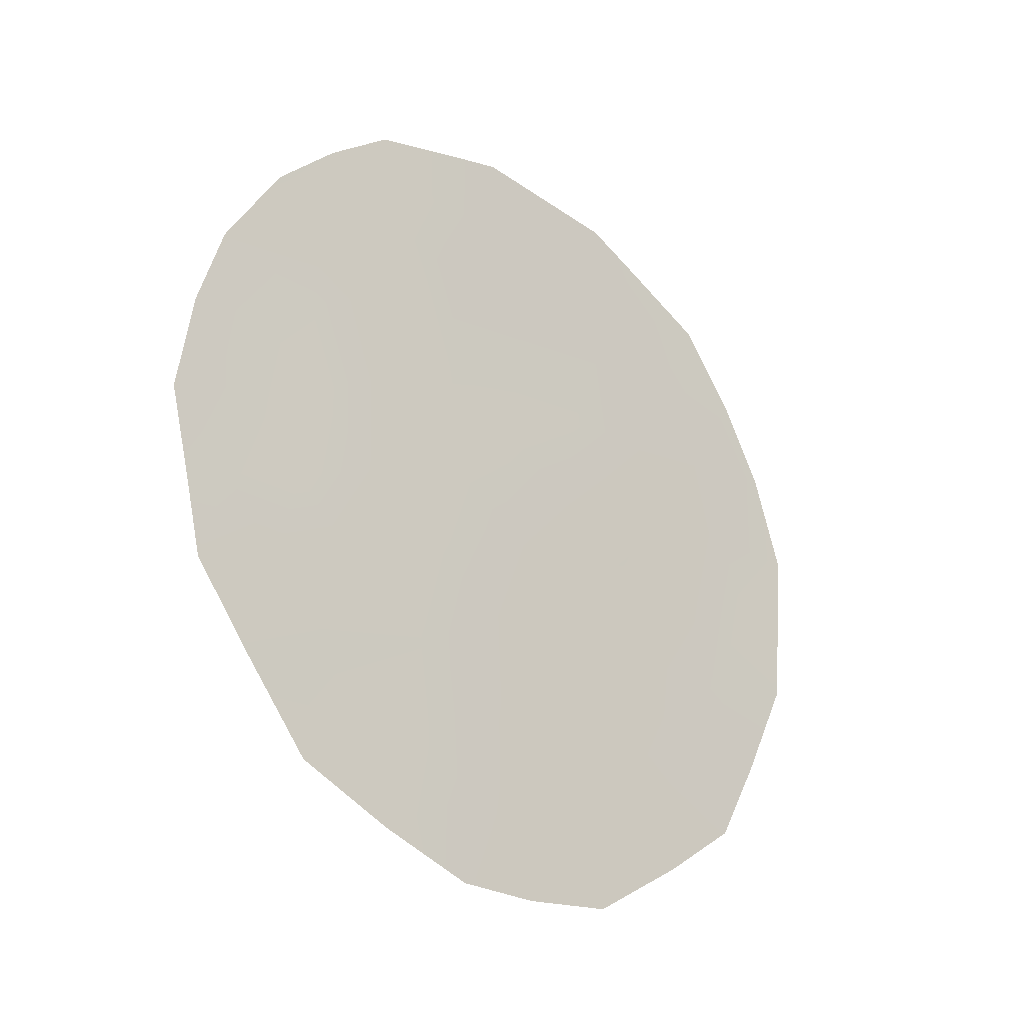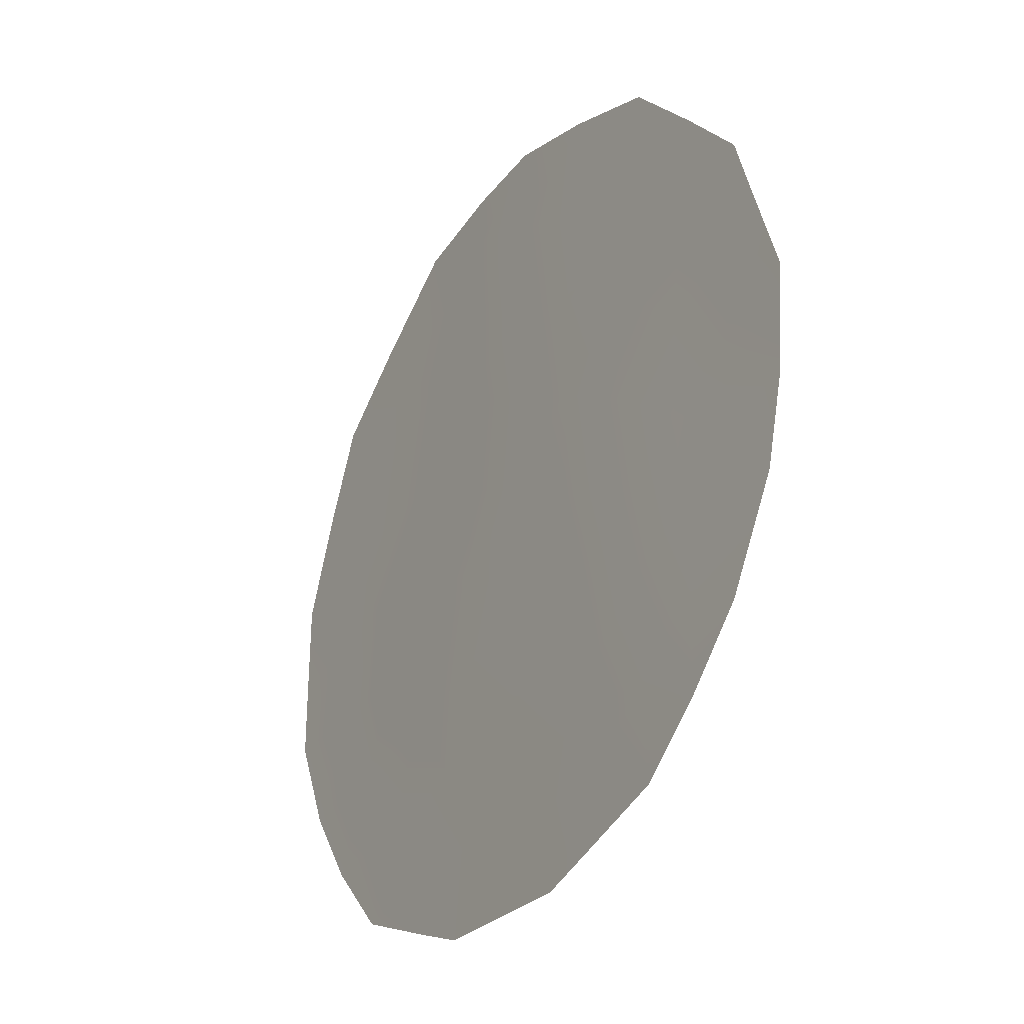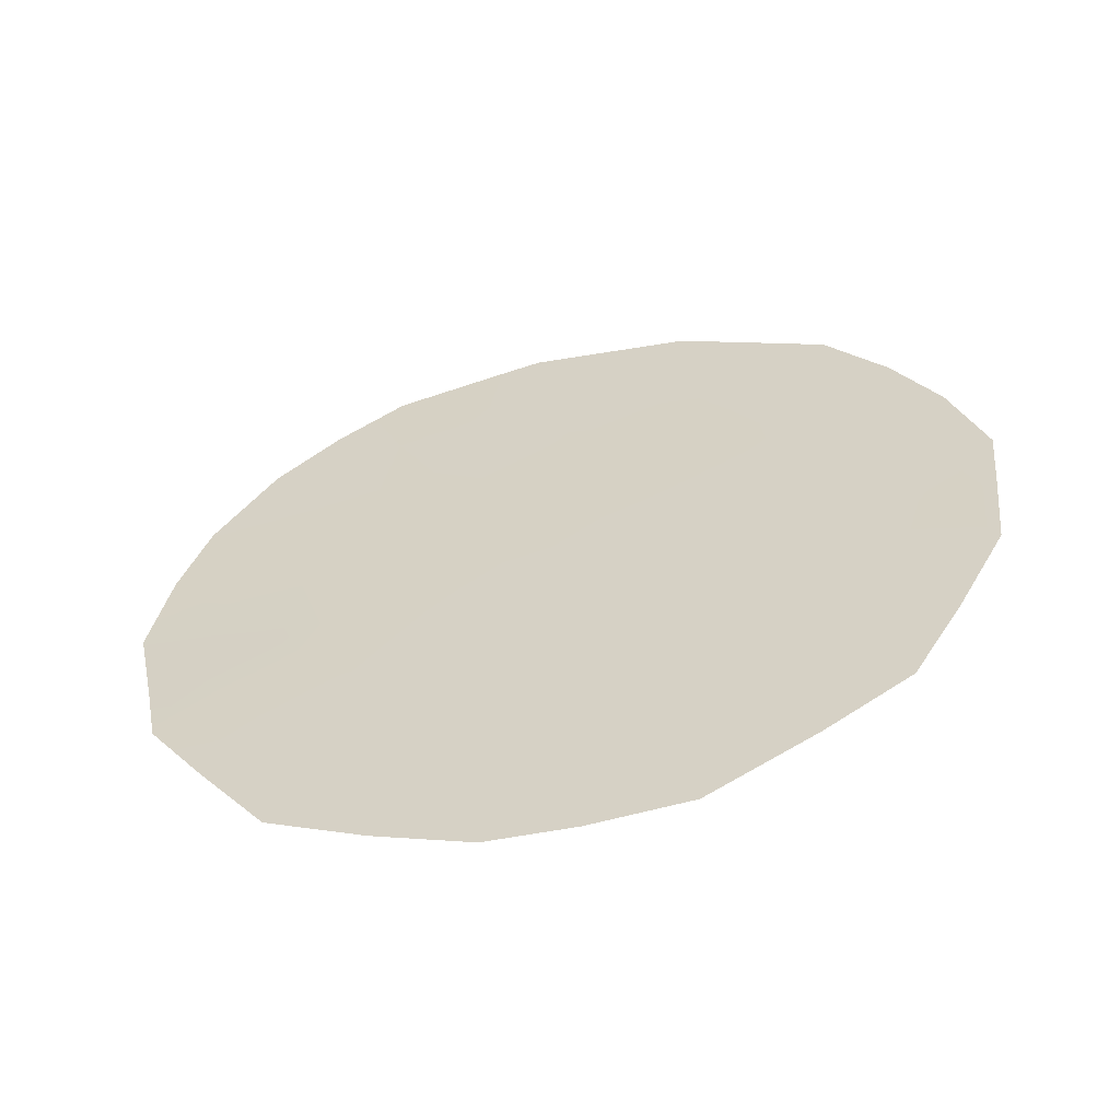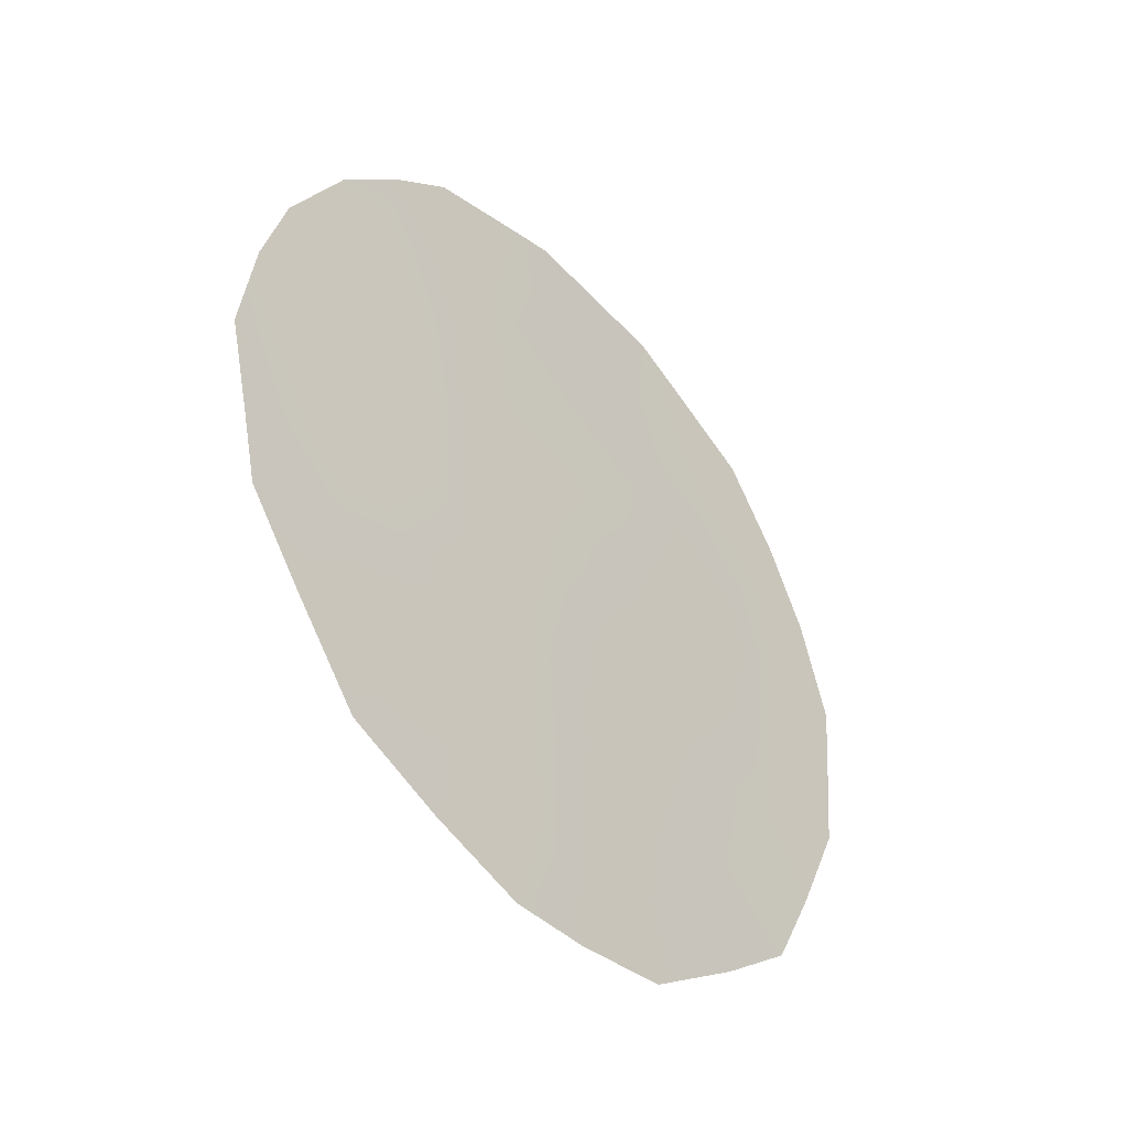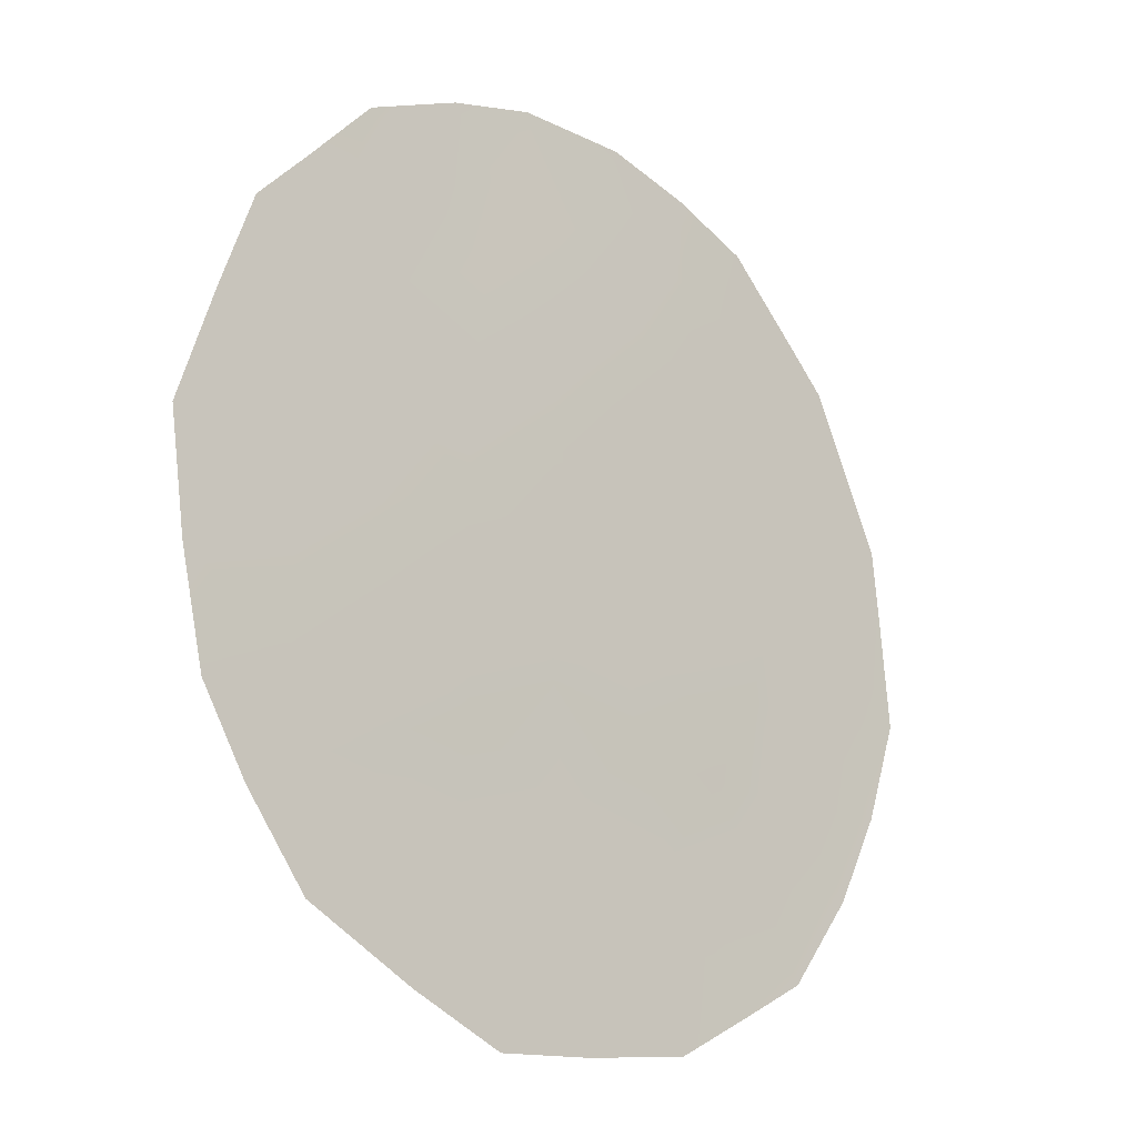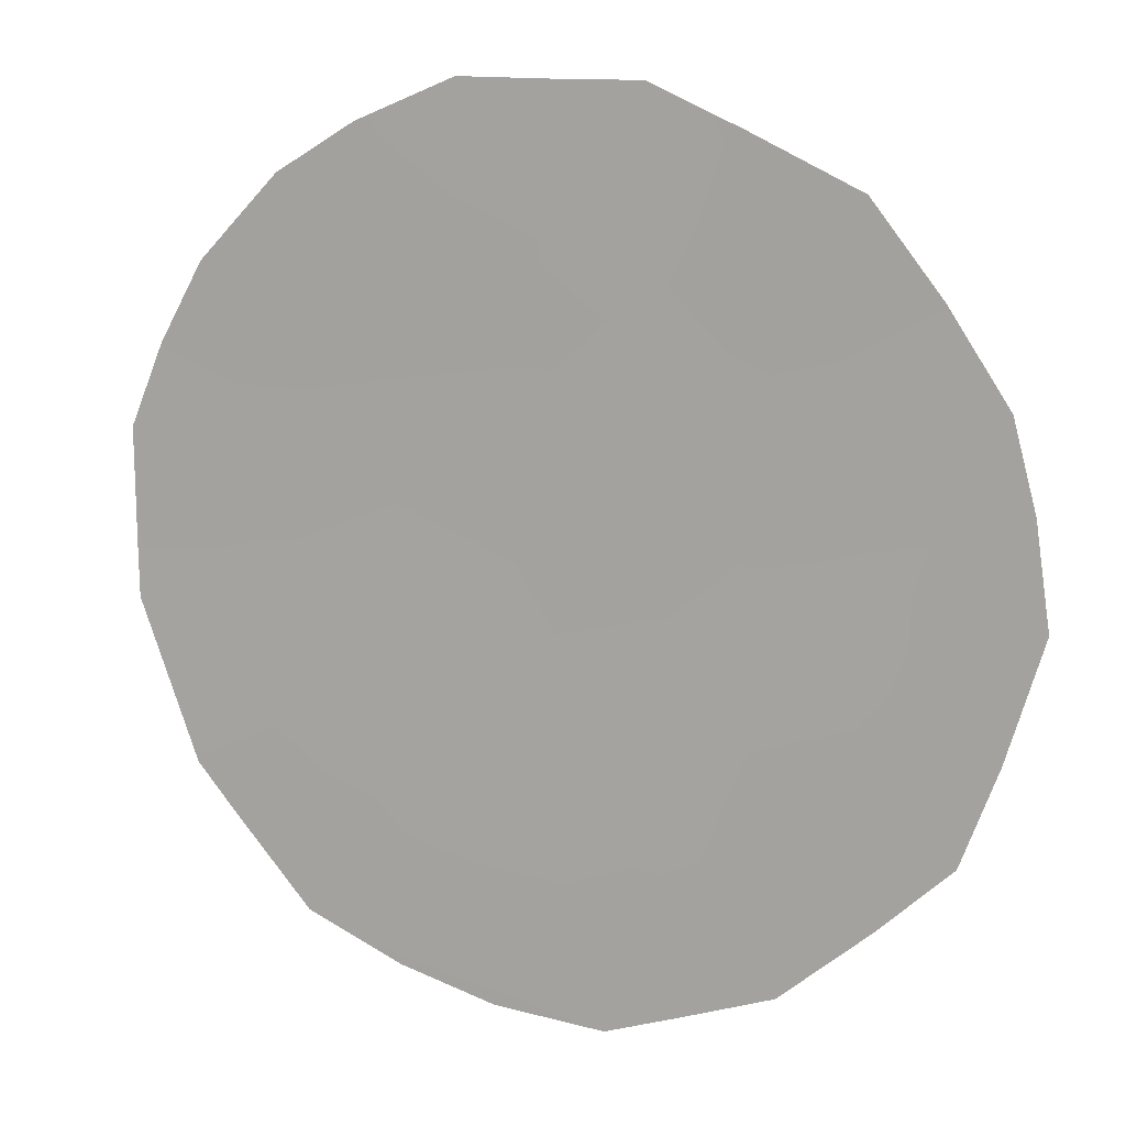
<metadata>
{"format":"obj","ext":"obj","renderer":"f3d","projection":"perspective","resolution":1024,"background":"white","views":[{"elev":-22.1,"azim":-163.8,"up":"+Z"},{"elev":54.9,"azim":-2.2,"up":"+Y"},{"elev":-56.4,"azim":-107.1,"up":"+Z"},{"elev":-38.6,"azim":-170.2,"up":"+Z"},{"elev":26.9,"azim":-141.5,"up":"+Y"},{"elev":-21.5,"azim":111.3,"up":"+Y"}]}
</metadata>
<code>
v -76.49 77.62 10.09
v -78.33 74.54 10.87
v -77.36 76.16 10.99
v -74.62 80.6 10.64
v -76.37 77.86 7.948
v -77.54 75.9 8.957
v -75.58 79.06 11.29
v -75.54 79.08 13.34
v -76.61 77.33 12.49
v -77.81 75.36 12.65
v -75.08 79.82 12.76
v -75.43 79.36 9.084
v -77.14 76.61 6.9
v -78.87 73.68 10.78
v -74.32 81.14 9.41
v -74.19 81.31 10.4
v -74.41 81.02 8.693
v -78.41 74.38 12.68
v -78.07 74.92 13.51
v -75.13 79.89 6.928
v -76.22 78.14 6.021
v -78.27 74.75 7.19
v -78.79 73.84 9.066
v -74.78 80.31 13.22
v -75.13 79.72 13.8
v -77.23 76.27 14.35
v -76.35 77.7 14.59
v -75.51 79.09 14.28
v -76.14 78.06 14.51
v -78.67 73.97 11.82
v -74.28 81.13 11.43
v -74.43 80.86 12.29
v -77.24 76.46 6.033
v -78.83 73.75 9.997
v -78.51 74.27 9.954
v -75.01 80.01 9.875
v -74.9 80.23 8.855
v -74.56 80.74 9.646
v -76.44 77.72 8.998
v -75.9 78.62 8.48
v -75.96 78.48 9.577
v -76.92 76.94 8.419
v -77.32 76.28 7.775
v -76.79 77.17 7.384
v -74.73 80.51 7.88
v -76.97 76.83 9.512
v -77.81 75.41 10.9
v -77.97 75.15 9.951
v -77.44 76.04 10.11
v -77.62 75.81 7.062
v -77.81 75.51 6.634
v -76.28 78.03 6.957
v -75.68 79.02 6.424
v -76.96 76.82 10.58
v -77.92 75.3 8.008
v -78.21 74.8 8.999
v -76.41 77.64 13.73
v -76.79 76.98 14.47
v -76.95 76.74 13.5
v -75.59 79.02 12.34
v -75.92 78.44 13.79
v -77.56 75.8 11.77
v -77.03 76.67 11.62
v -77.23 76.31 12.59
v -76.08 78.23 11.83
v -76.53 77.5 11.23
v -76.03 78.34 10.69
v -77.47 75.89 13.45
v -77.52 75.79 14.06
v -75.09 79.86 10.9
v -74.7 80.45 11.49
v -78.11 74.88 11.79
v -76.04 78.27 12.94
v -75.52 79.19 10.21
v -78.52 74.3 8.053
v -76.73 77.3 6.506
v -76.7 77.36 5.971
v -75.46 79.34 7.589
v -75.79 78.8 7.585
v -75.06 79.88 11.88
v -75.16 79.82 8.149
f 23 35 34
f 4 38 16
f 36 37 38
f 16 38 15
f 39 40 41
f 10 19 18
f 42 43 44
f 42 39 46
f 47 48 49
f 50 22 51
f 49 46 54
f 43 55 50
f 48 35 56
f 57 58 59
f 11 60 80
f 8 28 61
f 2 30 14
f 62 72 47
f 4 16 31
f 62 63 64
f 65 66 67
f 64 59 68
f 80 70 71
f 11 32 24
f 2 72 30
f 60 73 65
f 73 61 57
f 8 25 28
f 74 67 41
f 66 63 54
f 56 75 55
f 70 74 36
f 44 76 52
f 21 76 77
f 2 14 35
f 34 35 14
f 4 36 38
f 36 12 37
f 38 37 17
f 38 17 15
f 1 39 41
f 39 5 40
f 41 40 12
f 5 42 44
f 42 6 43
f 44 43 13
f 78 20 81
f 37 45 17
f 6 42 46
f 42 5 39
f 46 39 1
f 3 47 49
f 47 2 48
f 49 48 6
f 13 50 33
f 51 33 50
f 53 79 52
f 53 52 21
f 3 49 54
f 49 6 46
f 54 46 1
f 13 43 50
f 43 6 55
f 50 55 22
f 6 48 56
f 48 2 35
f 56 35 23
f 11 24 25
f 8 11 25
f 9 57 59
f 57 27 58
f 59 58 26
f 11 8 60
f 80 60 7
f 61 28 29
f 3 62 47
f 62 10 72
f 47 72 2
f 10 62 64
f 62 3 63
f 64 63 9
f 7 65 67
f 65 9 66
f 67 66 1
f 10 64 68
f 64 9 59
f 68 59 26
f 69 68 26
f 10 68 19
f 69 19 68
f 32 80 71
f 80 7 70
f 71 70 4
f 31 71 4
f 71 31 32
f 18 72 10
f 72 18 30
f 7 60 65
f 60 8 73
f 65 73 9
f 9 73 57
f 73 8 61
f 57 61 29
f 27 57 29
f 12 74 41
f 74 7 67
f 41 67 1
f 1 66 54
f 66 9 63
f 54 63 3
f 6 56 55
f 56 23 75
f 55 75 22
f 4 70 36
f 70 7 74
f 36 74 12
f 5 44 52
f 44 13 76
f 52 76 21
f 13 33 76
f 77 76 33
f 40 79 78
f 5 79 40
f 12 40 81
f 79 5 52
f 11 80 32
f 20 78 53
f 78 81 40
f 81 20 45
f 12 81 37
f 81 45 37
f 78 79 53

</code>
